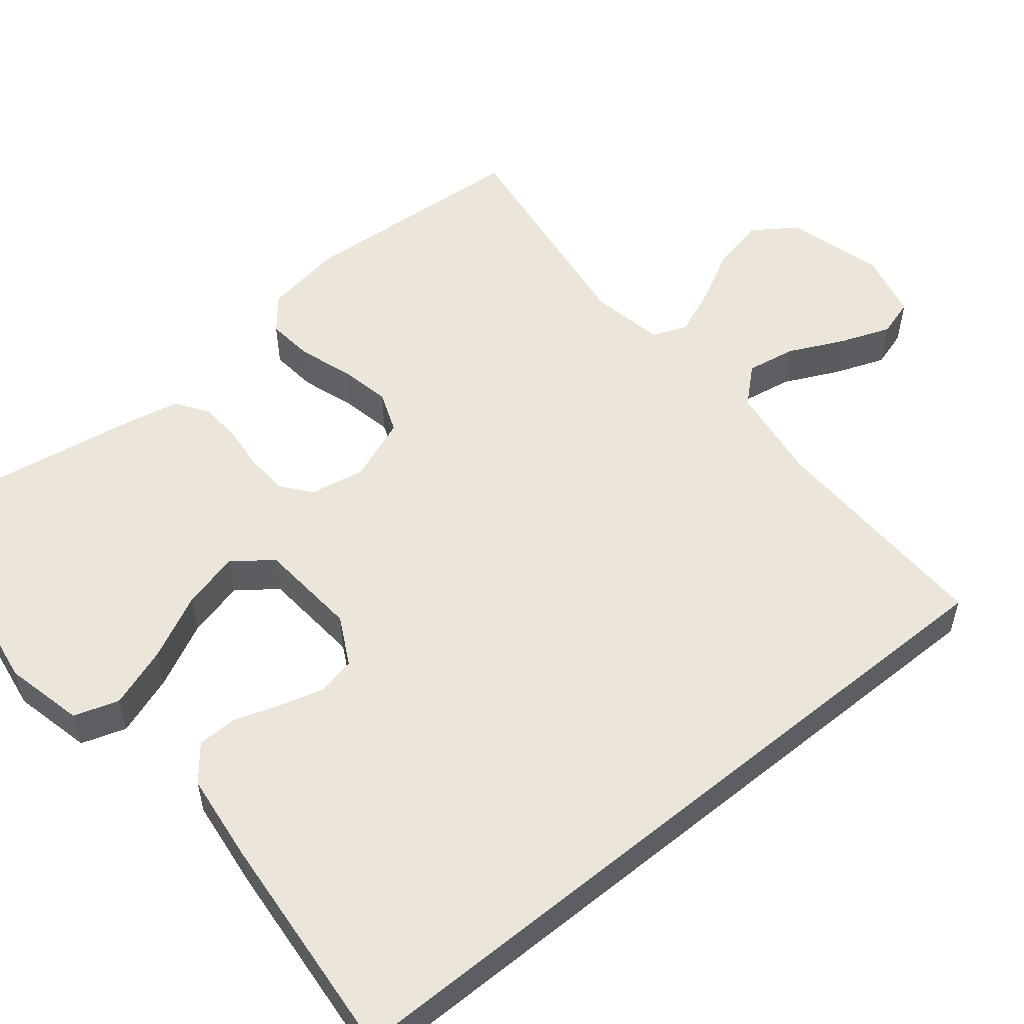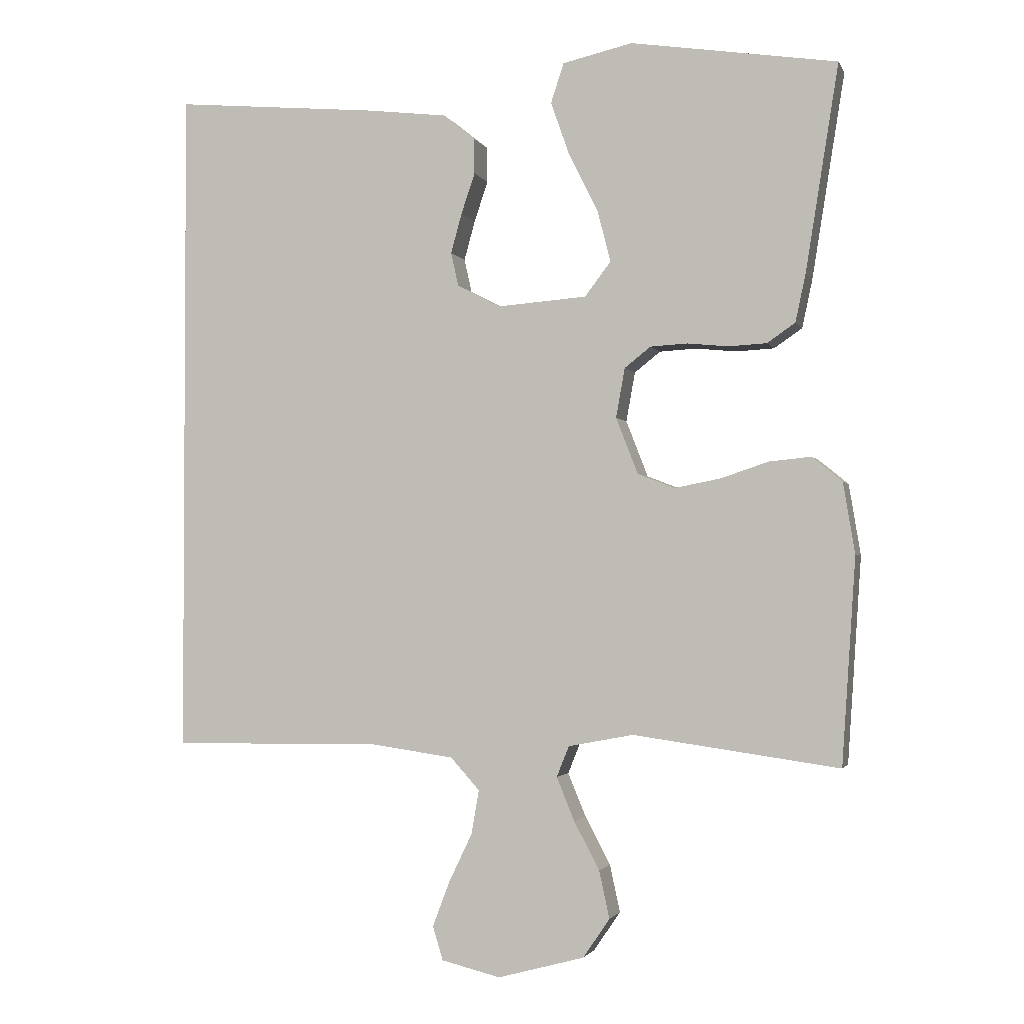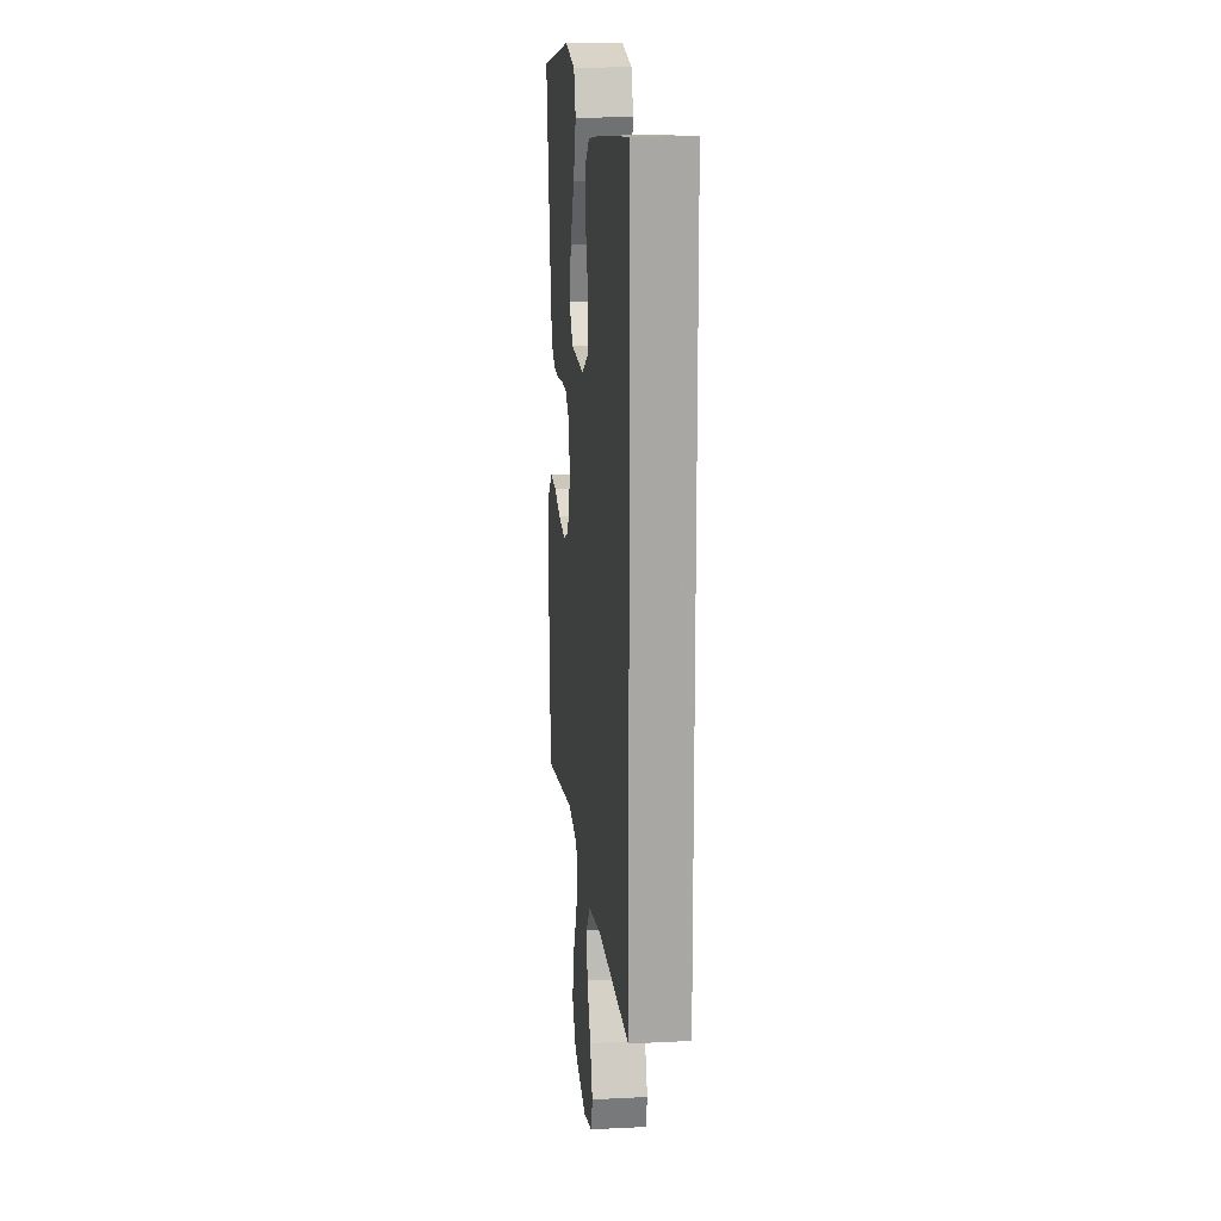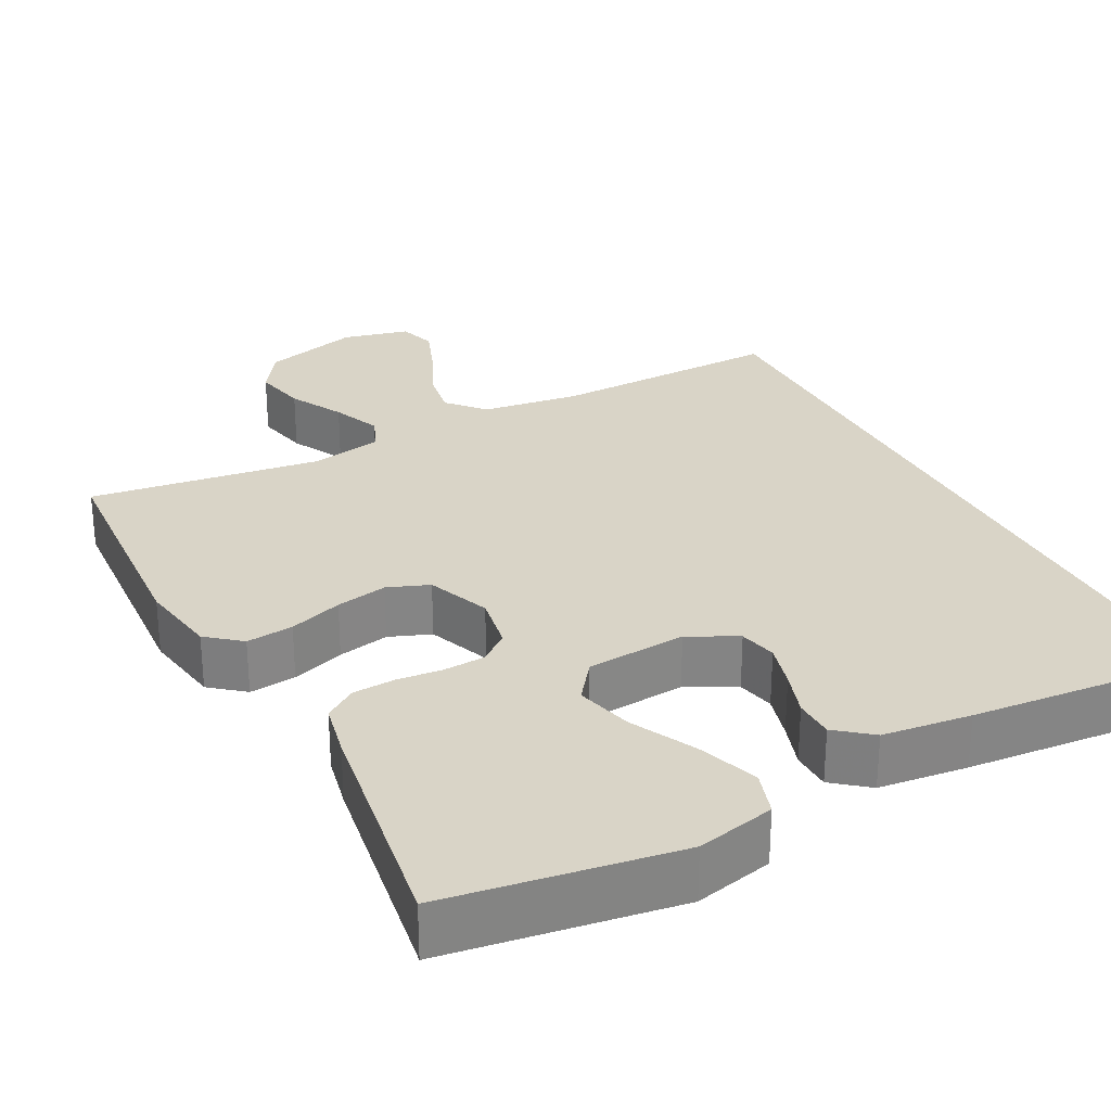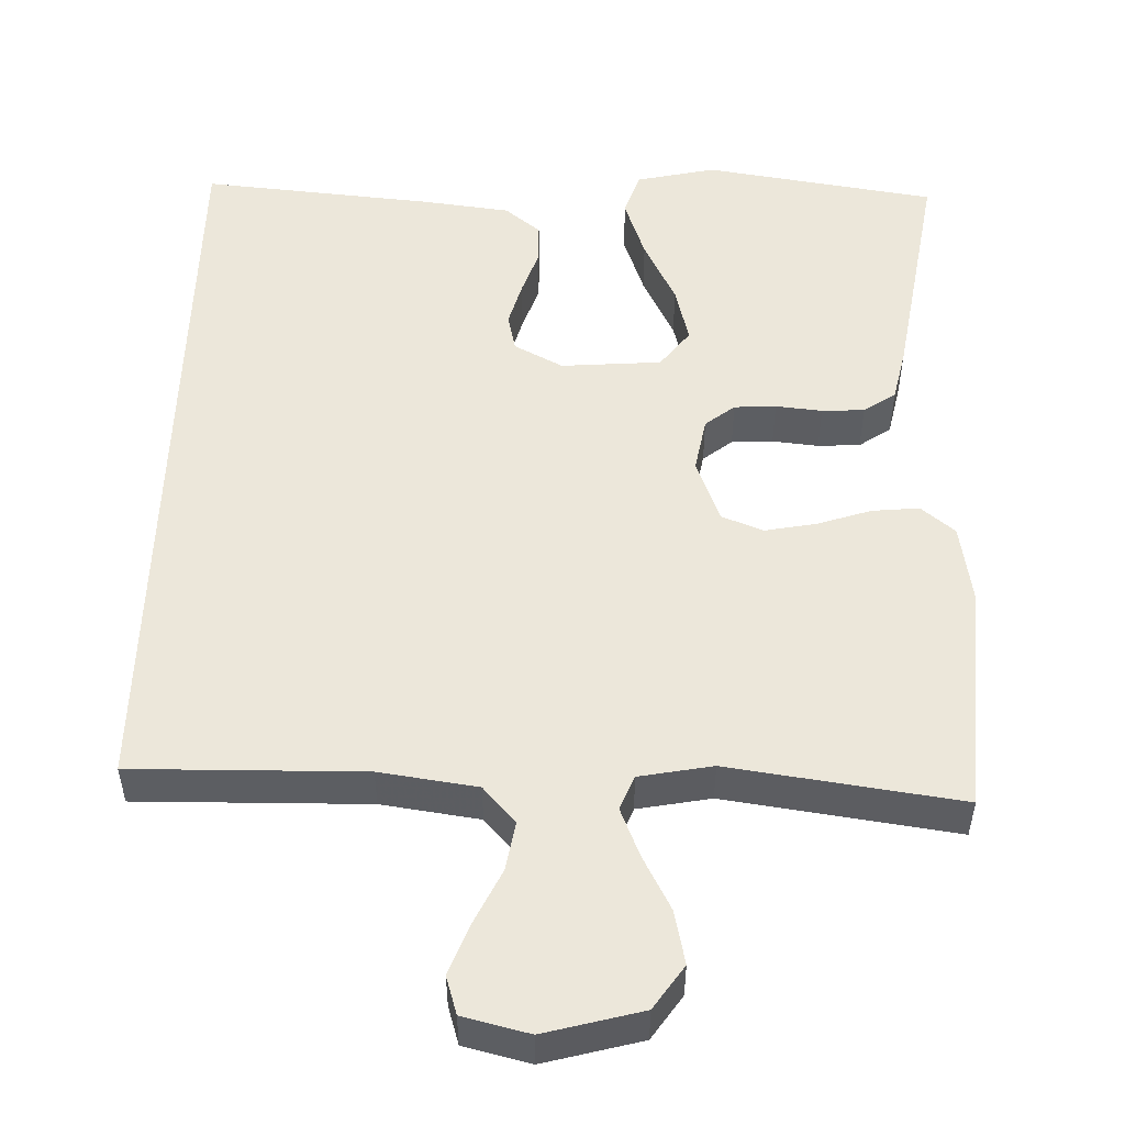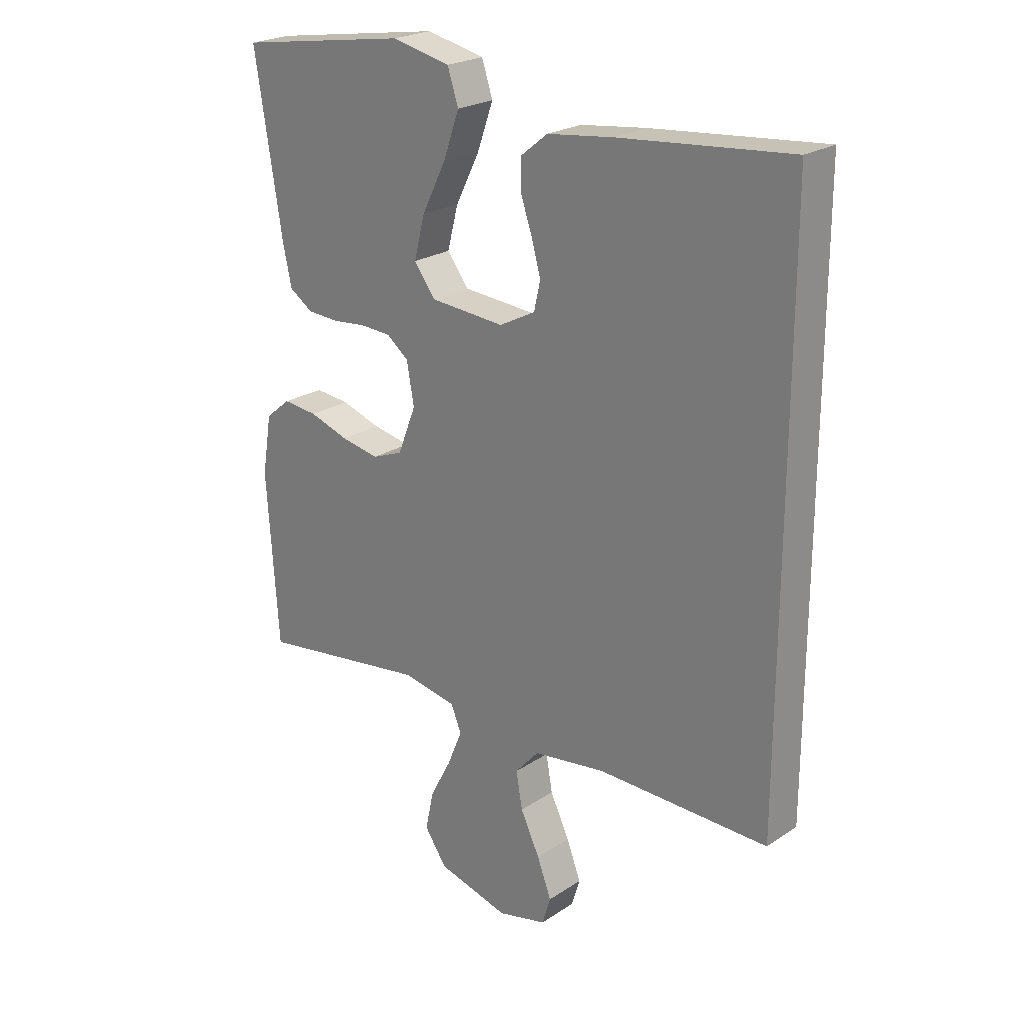
<metadata>
{"format":"obj","ext":"obj","renderer":"f3d","projection":"perspective","resolution":1024,"background":"white","views":[{"elev":54.2,"azim":50.7,"up":"+Y"},{"elev":-2.0,"azim":-164.7,"up":"+Z"},{"elev":15.6,"azim":83.9,"up":"+Z"},{"elev":28.7,"azim":-27.8,"up":"+Y"},{"elev":52.0,"azim":-178.3,"up":"+Y"},{"elev":23.2,"azim":42.1,"up":"+Z"}]}
</metadata>
<code>
v 0.5 0.07 -0.483
v 0.2 0.07 -0.478
v 0.073 0.07 -0.496
v 0.031 0.07 -0.543
v 0.042 0.07 -0.607
v 0.076 0.07 -0.678
v 0.101 0.07 -0.744
v 0.086 0.07 -0.793
v 0 0.07 -0.814
v -0.126 0.07 -0.78
v -0.165 0.07 -0.723
v -0.15 0.07 -0.654
v -0.113 0.07 -0.584
v -0.087 0.07 -0.521
v -0.105 0.07 -0.476
v -0.2 0.07 -0.458
v -0.5 0.07 -0.5
v -0.52 0.07 -0.2
v -0.503 0.07 -0.097
v -0.459 0.07 -0.061
v -0.398 0.07 -0.067
v -0.329 0.07 -0.09
v -0.262 0.07 -0.103
v -0.208 0.07 -0.082
v -0.176 0.07 0
v -0.189 0.07 0.072
v -0.227 0.07 0.102
v -0.281 0.07 0.105
v -0.341 0.07 0.099
v -0.396 0.07 0.102
v -0.437 0.07 0.13
v -0.452 0.07 0.2
v -0.5 0.07 0.5
v -0.2 0.07 0.546
v -0.098 0.07 0.523
v -0.079 0.07 0.465
v -0.107 0.07 0.386
v -0.149 0.07 0.302
v -0.168 0.07 0.228
v -0.13 0.07 0.178
v 0 0.07 0.168
v 0.063 0.07 0.201
v 0.074 0.07 0.25
v 0.058 0.07 0.308
v 0.038 0.07 0.367
v 0.039 0.07 0.419
v 0.085 0.07 0.456
v 0.2 0.07 0.47
v 0.5 0.07 0.497
v 0.5 0 -0.483
v 0.2 0 -0.478
v 0.073 0 -0.496
v 0.031 0 -0.543
v 0.042 0 -0.607
v 0.076 0 -0.678
v 0.101 0 -0.744
v 0.086 0 -0.793
v 0 0 -0.814
v -0.126 0 -0.78
v -0.165 0 -0.723
v -0.15 0 -0.654
v -0.113 0 -0.584
v -0.087 0 -0.521
v -0.105 0 -0.476
v -0.2 0 -0.458
v -0.5 0 -0.5
v -0.52 0 -0.2
v -0.503 0 -0.097
v -0.459 0 -0.061
v -0.398 0 -0.067
v -0.329 0 -0.09
v -0.262 0 -0.103
v -0.208 0 -0.082
v -0.176 0 0
v -0.189 0 0.072
v -0.227 0 0.102
v -0.281 0 0.105
v -0.341 0 0.099
v -0.396 0 0.102
v -0.437 0 0.13
v -0.452 0 0.2
v -0.5 0 0.5
v -0.2 0 0.546
v -0.098 0 0.523
v -0.079 0 0.465
v -0.107 0 0.386
v -0.149 0 0.302
v -0.168 0 0.228
v -0.13 0 0.178
v 0 0 0.168
v 0.063 0 0.201
v 0.074 0 0.25
v 0.058 0 0.308
v 0.038 0 0.367
v 0.039 0 0.419
v 0.085 0 0.456
v 0.2 0 0.47
v 0.5 0 0.497
f 48 49 1 2
f 47 48 2 3
f 44 45 46 47
f 43 44 47
f 43 47 3
f 42 43 3 4
f 41 42 4
f 40 41 4
f 39 40 4 5
f 35 36 37 38
f 35 38 39
f 34 35 39
f 33 34 39
f 28 29 30 31
f 27 28 31 32
f 19 20 21 22
f 19 22 23
f 16 17 18 19
f 15 16 19 23
f 10 11 12 13
f 10 13 14
f 9 10 14
f 8 9 14
f 5 6 7 8
f 5 8 14 15
f 27 32 33 39
f 26 27 39
f 25 26 39 5
f 24 25 5 15
f 15 23 24
f 51 50 98 97
f 52 51 97 96
f 96 95 94 93
f 96 93 92
f 52 96 92
f 53 52 92 91
f 53 91 90
f 53 90 89
f 54 53 89 88
f 87 86 85 84
f 88 87 84
f 88 84 83
f 88 83 82
f 80 79 78 77
f 81 80 77 76
f 71 70 69 68
f 72 71 68
f 68 67 66 65
f 72 68 65 64
f 62 61 60 59
f 63 62 59
f 63 59 58
f 63 58 57
f 57 56 55 54
f 64 63 57 54
f 88 82 81 76
f 88 76 75
f 54 88 75 74
f 64 54 74 73
f 73 72 64
f 1 50 51 2
f 2 51 52 3
f 3 52 53 4
f 4 53 54 5
f 5 54 55 6
f 6 55 56 7
f 7 56 57 8
f 8 57 58 9
f 9 58 59 10
f 10 59 60 11
f 11 60 61 12
f 12 61 62 13
f 13 62 63 14
f 14 63 64 15
f 15 64 65 16
f 16 65 66 17
f 17 66 67 18
f 18 67 68 19
f 19 68 69 20
f 20 69 70 21
f 21 70 71 22
f 22 71 72 23
f 23 72 73 24
f 24 73 74 25
f 25 74 75 26
f 26 75 76 27
f 27 76 77 28
f 28 77 78 29
f 29 78 79 30
f 30 79 80 31
f 31 80 81 32
f 32 81 82 33
f 33 82 83 34
f 34 83 84 35
f 35 84 85 36
f 36 85 86 37
f 37 86 87 38
f 38 87 88 39
f 39 88 89 40
f 40 89 90 41
f 41 90 91 42
f 42 91 92 43
f 43 92 93 44
f 44 93 94 45
f 45 94 95 46
f 46 95 96 47
f 47 96 97 48
f 48 97 98 49
f 49 98 50 1

</code>
